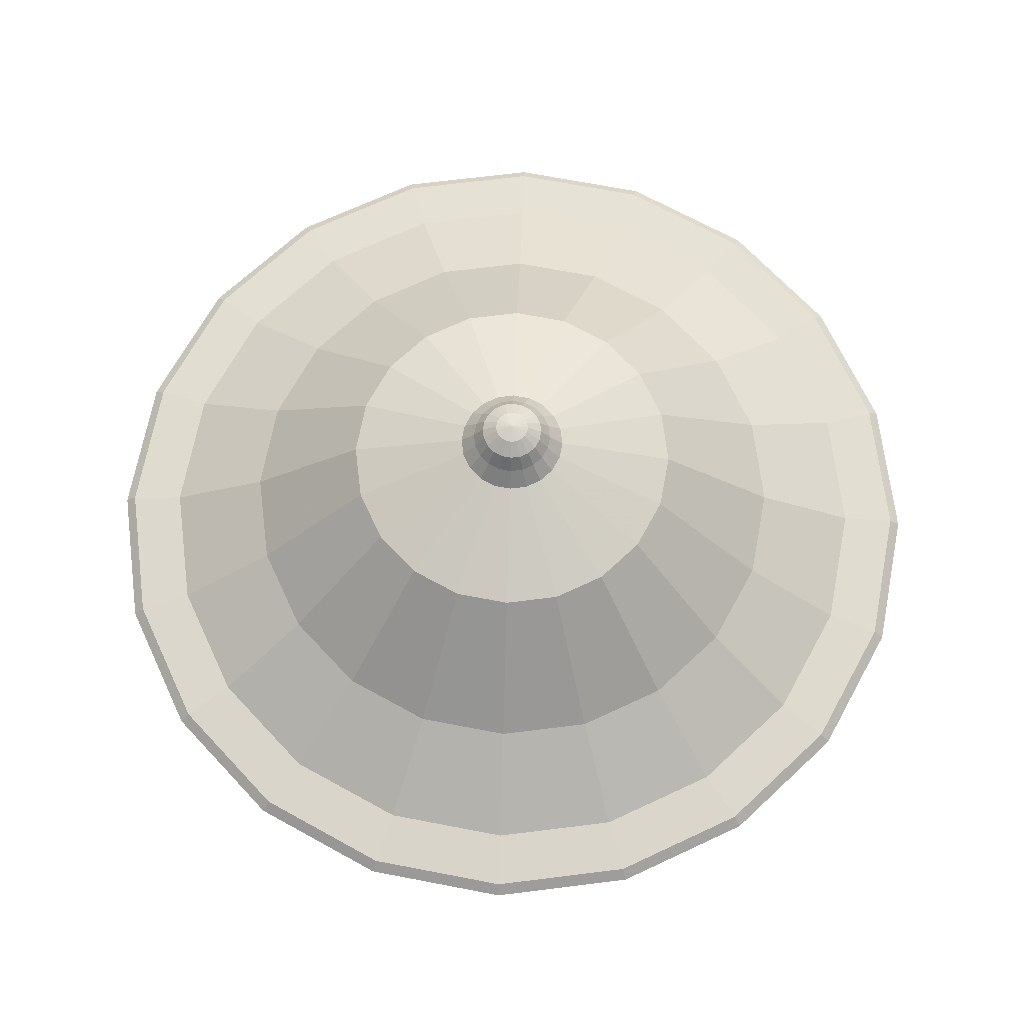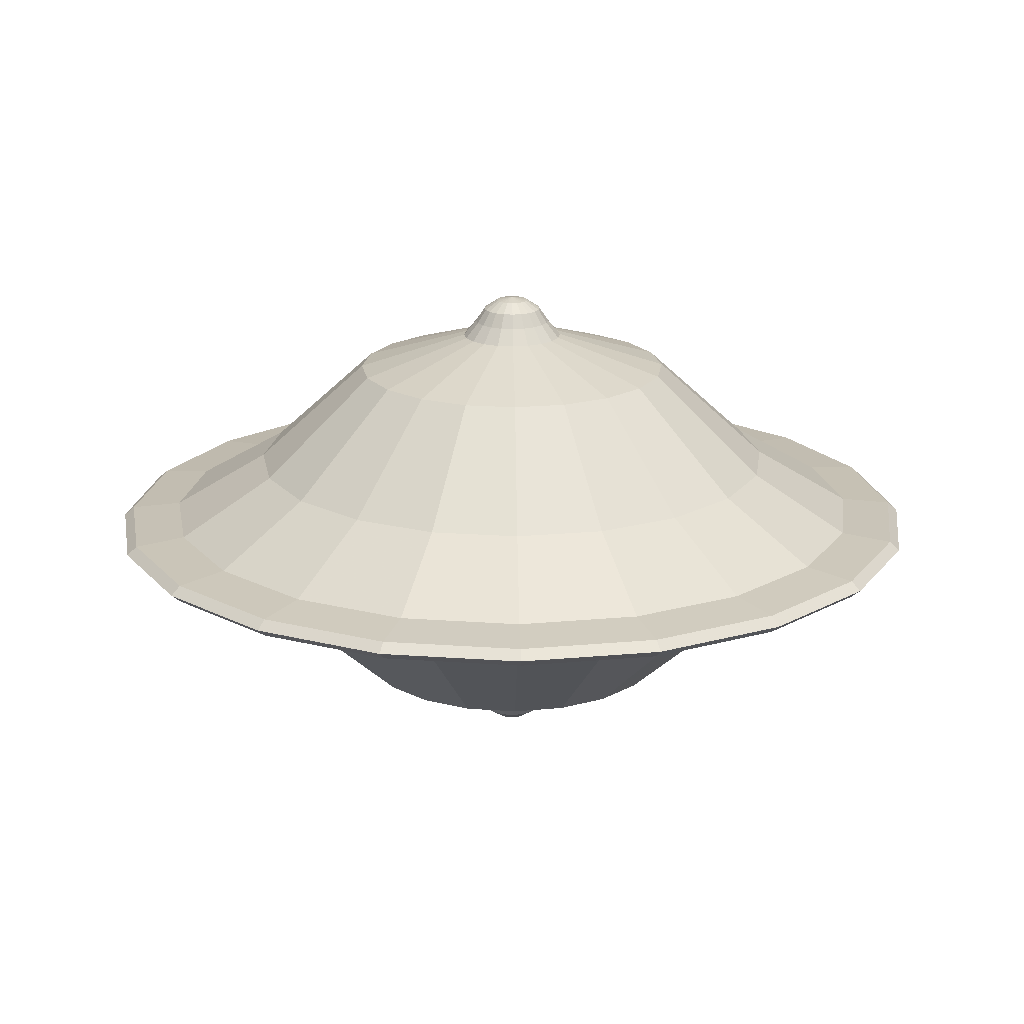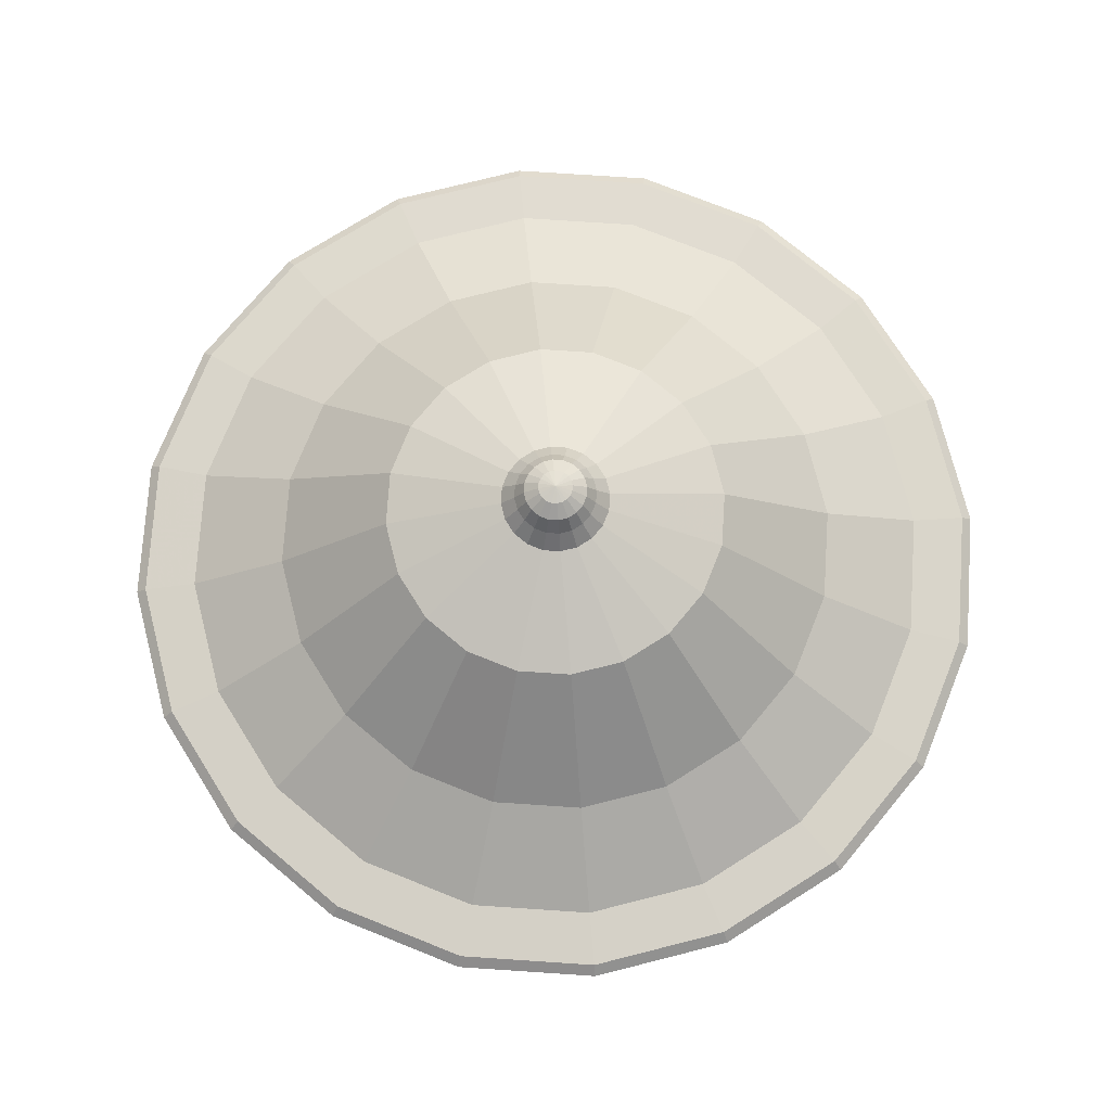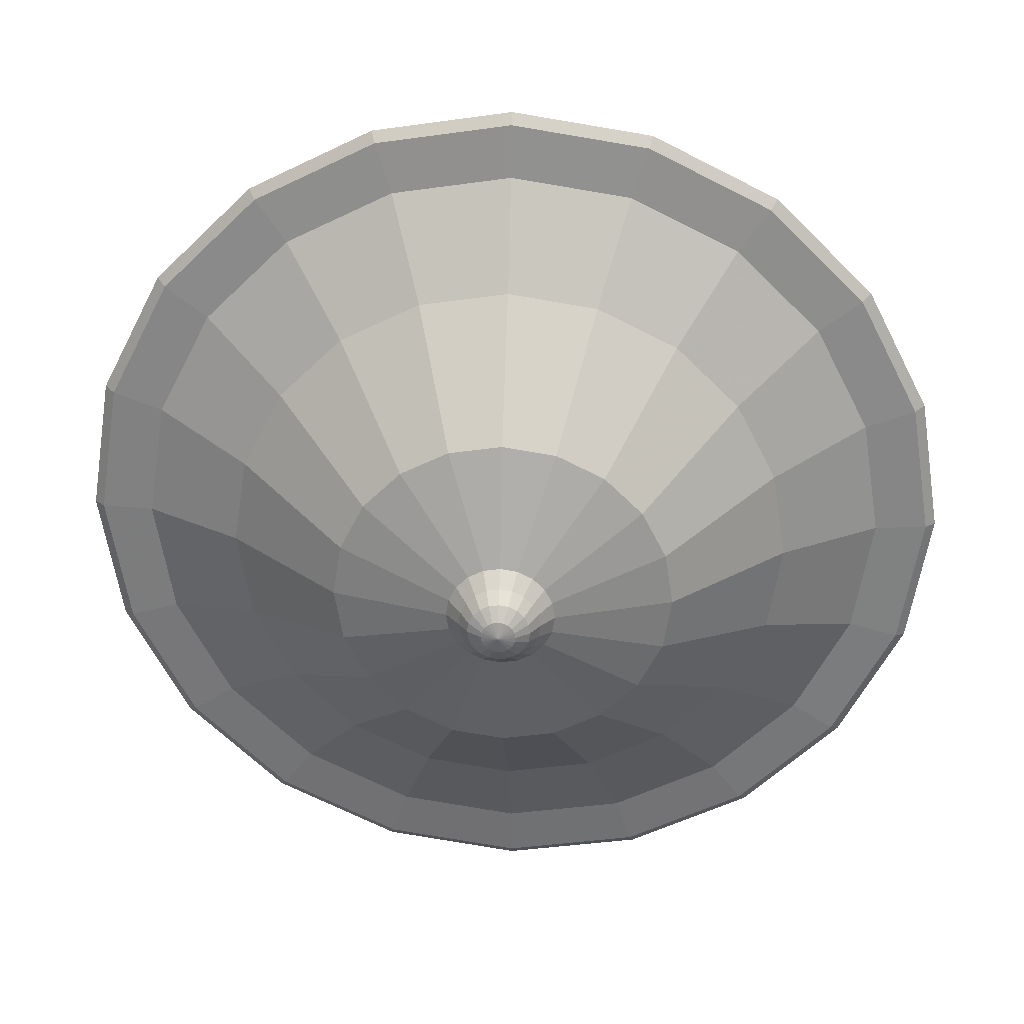
<metadata>
{"format":"obj","ext":"obj","renderer":"f3d","projection":"perspective","resolution":1024,"background":"white","views":[{"elev":69.2,"azim":-88.1,"up":"+Y"},{"elev":19.0,"azim":-19.1,"up":"+Y"},{"elev":74.7,"azim":-41.2,"up":"+Y"},{"elev":29.1,"azim":3.1,"up":"+Z"}]}
</metadata>
<code>
o Mine.014_Sphere.022
v 0.4924 0.2982 0
v 0.433 0.3037 0
v 0.3214 0.369 0
v 0.06097 0.5276 0
v 0.4683 0.2982 -0.1522
v 0.4118 0.3037 -0.1338
v 0.3057 0.369 -0.09932
v 0.05798 0.5276 -0.01884
v 0.3984 0.2982 -0.2894
v 0.3503 0.3037 -0.2545
v 0.26 0.369 -0.1889
v 0.04932 0.5276 -0.03583
v 0.2894 0.2982 -0.3984
v 0.2545 0.3037 -0.3503
v 0.1889 0.369 -0.26
v 0.03584 0.5276 -0.04932
v 0.1522 0.2982 -0.4683
v 0.1338 0.3037 -0.4118
v 0.09932 0.369 -0.3057
v 0.01884 0.5276 -0.05798
v 0 0.2982 -0.4924
v 0 0.3037 -0.433
v 0 0.369 -0.3214
v 0 0.5276 -0.06097
v -0.1522 0.2982 -0.4683
v -0.1338 0.3037 -0.4118
v -0.09932 0.369 -0.3057
v -0.01884 0.5276 -0.05798
v -0.2894 0.2982 -0.3984
v -0.2545 0.3037 -0.3503
v -0.1889 0.369 -0.26
v -0.03583 0.5276 -0.04932
v -0.3984 0.2982 -0.2894
v -0.3503 0.3037 -0.2545
v -0.26 0.369 -0.1889
v -0.04932 0.5276 -0.03583
v -0.4683 0.2982 -0.1522
v -0.4118 0.3037 -0.1338
v -0.3057 0.369 -0.09932
v -0.05798 0.5276 -0.01884
v -0.4924 0.2982 0
v -0.433 0.3037 0
v -0.3214 0.369 0
v -0.06097 0.5276 0
v -0.4683 0.2982 0.1522
v -0.4118 0.3037 0.1338
v -0.3057 0.369 0.09932
v -0.05798 0.5276 0.01884
v -0.3984 0.2982 0.2894
v -0.3503 0.3037 0.2545
v -0.26 0.369 0.1889
v -0.04932 0.5276 0.03583
v -0.2894 0.2982 0.3984
v -0.2545 0.3037 0.3503
v -0.1889 0.369 0.26
v -0.03583 0.5276 0.04932
v -0.1522 0.2982 0.4683
v -0.1338 0.3037 0.4118
v -0.09932 0.369 0.3057
v -0.01884 0.5276 0.05798
v 1e-06 0.2982 0.4924
v 1e-06 0.3037 0.433
v 1e-06 0.369 0.3214
v 1e-06 0.5276 0.06097
v 0.1522 0.2982 0.4683
v 0.1338 0.3037 0.4118
v 0.09932 0.369 0.3057
v 0.01884 0.5276 0.05798
v 0.2894 0.2982 0.3984
v 0.2545 0.3037 0.3503
v 0.1889 0.369 0.26
v 0.03584 0.5276 0.04932
v 0.3984 0.2982 0.2894
v 0.3503 0.3037 0.2545
v 0.26 0.369 0.1889
v 0.04932 0.5276 0.03583
v 0.4683 0.2982 0.1522
v 0.4118 0.3037 0.1338
v 0.3057 0.369 0.09932
v 0.05798 0.5276 0.01884
v 0.1917 0.487 0
v 0.1823 0.487 -0.05925
v 0.1551 0.487 -0.1127
v 0.1127 0.487 -0.1551
v 0.05925 0.487 -0.1823
v 0 0.487 -0.1917
v -0.05924 0.487 -0.1823
v -0.1127 0.487 -0.1551
v -0.1551 0.487 -0.1127
v -0.1823 0.487 -0.05924
v -0.1917 0.487 0
v -0.1823 0.487 0.05925
v -0.1551 0.487 0.1127
v -0.1127 0.487 0.1551
v -0.05924 0.487 0.1823
v 1e-06 0.487 0.1917
v 0.05925 0.487 0.1823
v 0.1127 0.487 0.1551
v 0.1551 0.487 0.1127
v 0.1823 0.487 0.05925
v -0.01894 0.5727 -0
v -0.03499 0.562 -0
v -0.04572 0.5459 -0
v -0.01801 0.5727 -0.005852
v -0.03328 0.562 -0.01081
v -0.04348 0.5459 -0.01413
v -0.01532 0.5727 -0.01113
v -0.02831 0.562 -0.02057
v -0.03699 0.5459 -0.02687
v -0.01113 0.5727 -0.01532
v -0.02057 0.562 -0.02831
v -0.02687 0.5459 -0.03699
v -0.005852 0.5727 -0.01801
v -0.01081 0.562 -0.03328
v -0.01413 0.5459 -0.04348
v -0 0.5727 -0.01894
v -0 0.562 -0.03499
v -0 0.5459 -0.04572
v 0.005852 0.5727 -0.01801
v 0.01081 0.562 -0.03328
v 0.01413 0.5459 -0.04348
v 0.01113 0.5727 -0.01532
v 0.02057 0.562 -0.02831
v 0.02687 0.5459 -0.03699
v -0 0.5765 0
v 0.01532 0.5727 -0.01113
v 0.02831 0.562 -0.02057
v 0.03699 0.5459 -0.02687
v 0.01801 0.5727 -0.005852
v 0.03328 0.562 -0.01081
v 0.04348 0.5459 -0.01413
v 0.01894 0.5727 0
v 0.03499 0.562 0
v 0.04572 0.5459 0
v 0.01801 0.5727 0.005852
v 0.03328 0.562 0.01081
v 0.04348 0.5459 0.01413
v 0.01532 0.5727 0.01113
v 0.02831 0.562 0.02057
v 0.03699 0.5459 0.02687
v 0.01113 0.5727 0.01532
v 0.02057 0.562 0.02831
v 0.02687 0.5459 0.03699
v 0.005852 0.5727 0.01801
v 0.01081 0.562 0.03328
v 0.01413 0.5459 0.04348
v -0 0.5727 0.01894
v -0 0.562 0.03499
v -0 0.5459 0.04572
v -0.005852 0.5727 0.01801
v -0.01081 0.562 0.03328
v -0.01413 0.5459 0.04348
v -0.01113 0.5727 0.01532
v -0.02057 0.562 0.02831
v -0.02687 0.5459 0.03699
v -0.01532 0.5727 0.01113
v -0.02831 0.562 0.02057
v -0.03699 0.5459 0.02687
v -0.01801 0.5727 0.005852
v -0.03328 0.562 0.01081
v -0.04348 0.5459 0.01413
v 0.4924 0.2783 0
v 0.433 0.2727 0
v 0.3214 0.2075 0
v 0.06097 0.04888 0
v 0.4683 0.2783 -0.1522
v 0.4118 0.2727 -0.1338
v 0.3057 0.2075 -0.09932
v 0.05798 0.04888 -0.01884
v 0.3984 0.2783 -0.2894
v 0.3503 0.2727 -0.2545
v 0.26 0.2075 -0.1889
v 0.04932 0.04888 -0.03583
v 0.2894 0.2783 -0.3984
v 0.2545 0.2727 -0.3503
v 0.1889 0.2075 -0.26
v 0.03584 0.04888 -0.04932
v 0.1522 0.2783 -0.4683
v 0.1338 0.2727 -0.4118
v 0.09932 0.2075 -0.3057
v 0.01884 0.04888 -0.05798
v 0 0.2783 -0.4924
v 0 0.2727 -0.433
v 0 0.2075 -0.3214
v 1e-06 0.04888 -0.06097
v -0.1522 0.2783 -0.4683
v -0.1338 0.2727 -0.4118
v -0.09932 0.2075 -0.3057
v -0.01884 0.04888 -0.05798
v -0.2894 0.2783 -0.3984
v -0.2545 0.2727 -0.3503
v -0.1889 0.2075 -0.26
v -0.03583 0.04888 -0.04932
v -0.3984 0.2783 -0.2894
v -0.3503 0.2727 -0.2545
v -0.26 0.2075 -0.1889
v -0.04932 0.04888 -0.03583
v -0.4683 0.2783 -0.1522
v -0.4118 0.2727 -0.1338
v -0.3057 0.2075 -0.09932
v -0.05798 0.04888 -0.01884
v -0.4924 0.2783 0
v -0.433 0.2727 0
v -0.3214 0.2075 0
v -0.06097 0.04888 0
v -0.4683 0.2783 0.1522
v -0.4118 0.2727 0.1338
v -0.3057 0.2075 0.09932
v -0.05798 0.04888 0.01884
v -0.3984 0.2783 0.2894
v -0.3503 0.2727 0.2545
v -0.26 0.2075 0.1889
v -0.04932 0.04888 0.03583
v -0.2894 0.2783 0.3984
v -0.2545 0.2727 0.3503
v -0.1889 0.2075 0.26
v -0.03583 0.04888 0.04932
v -0.1522 0.2783 0.4683
v -0.1338 0.2727 0.4118
v -0.09932 0.2075 0.3057
v -0.01884 0.04888 0.05798
v 1e-06 0.2783 0.4924
v 1e-06 0.2727 0.433
v 1e-06 0.2075 0.3214
v 1e-06 0.04888 0.06097
v 0.1522 0.2783 0.4683
v 0.1338 0.2727 0.4118
v 0.09932 0.2075 0.3057
v 0.01884 0.04888 0.05798
v 0.2894 0.2783 0.3984
v 0.2545 0.2727 0.3503
v 0.1889 0.2075 0.26
v 0.03584 0.04888 0.04932
v 0.3984 0.2783 0.2894
v 0.3503 0.2727 0.2545
v 0.26 0.2075 0.1889
v 0.04932 0.04888 0.03583
v 0.4683 0.2783 0.1522
v 0.4118 0.2727 0.1338
v 0.3057 0.2075 0.09932
v 0.05798 0.04888 0.01884
v 0.1917 0.08943 0
v 0.1823 0.08943 -0.05925
v 0.1551 0.08943 -0.1127
v 0.1127 0.08943 -0.1551
v 0.05925 0.08943 -0.1823
v 0 0.08943 -0.1917
v -0.05924 0.08943 -0.1823
v -0.1127 0.08943 -0.1551
v -0.1551 0.08943 -0.1127
v -0.1823 0.08943 -0.05924
v -0.1917 0.08943 0
v -0.1823 0.08943 0.05925
v -0.1551 0.08943 0.1127
v -0.1127 0.08943 0.1551
v -0.05924 0.08943 0.1823
v 1e-06 0.08943 0.1917
v 0.05925 0.08943 0.1823
v 0.1127 0.08943 0.1551
v 0.1551 0.08943 0.1127
v 0.1823 0.08943 0.05925
v -0.01894 0.003767 -0
v -0.03499 0.01449 -0
v -0.04572 0.03055 -0
v -0.1558 0.2882 0.4794
v -0.01801 0.003767 -0.005852
v -0.03328 0.01449 -0.01081
v -0.04348 0.03055 -0.01413
v -0.2963 0.2882 0.4078
v -0.01532 0.003767 -0.01113
v -0.02831 0.01449 -0.02057
v -0.03699 0.03055 -0.02687
v -0.4078 0.2882 0.2963
v -0.01113 0.003767 -0.01532
v -0.02057 0.01449 -0.02831
v -0.02687 0.03055 -0.03699
v -0.4794 0.2882 0.1558
v -0.005852 0.003767 -0.01801
v -0.01081 0.01449 -0.03328
v -0.01413 0.03055 -0.04348
v -0.5041 0.2882 0
v 0 0.003767 -0.01894
v 0 0.01449 -0.03499
v 0 0.03055 -0.04572
v -0.4794 0.2882 -0.1558
v 0.005852 0.003767 -0.01801
v 0.01081 0.01449 -0.03328
v 0.01413 0.03055 -0.04348
v -0.4078 0.2882 -0.2963
v 0.01113 0.003767 -0.01532
v 0.02057 0.01449 -0.02831
v 0.02687 0.03055 -0.03699
v -0.2963 0.2882 -0.4078
v 0 0 0
v 0.01532 0.003767 -0.01113
v 0.02831 0.01449 -0.02057
v 0.03699 0.03055 -0.02687
v -0.1558 0.2882 -0.4794
v 0.01801 0.003767 -0.005852
v 0.03328 0.01449 -0.01081
v 0.04348 0.03055 -0.01413
v 0 0.2882 -0.5041
v 0.01894 0.003767 0
v 0.03499 0.01449 0
v 0.04572 0.03055 0
v 0.1558 0.2882 -0.4794
v 0.01801 0.003767 0.005852
v 0.03328 0.01449 0.01081
v 0.04348 0.03055 0.01413
v 0.2963 0.2882 -0.4078
v 0.01532 0.003767 0.01113
v 0.02831 0.01449 0.02057
v 0.03699 0.03055 0.02687
v 0.4078 0.2882 -0.2963
v 0.01113 0.003767 0.01532
v 0.02057 0.01449 0.02831
v 0.02687 0.03055 0.03699
v 0.4794 0.2882 -0.1558
v 0.005852 0.003767 0.01801
v 0.01081 0.01449 0.03328
v 0.01413 0.03055 0.04348
v 0.5041 0.2882 0
v -0 0.003767 0.01894
v -0 0.01449 0.03499
v -0 0.03055 0.04572
v 0.4794 0.2882 0.1558
v -0.005852 0.003767 0.01801
v -0.01081 0.01449 0.03328
v -0.01413 0.03055 0.04348
v 0.4078 0.2882 0.2963
v -0.01113 0.003767 0.01532
v -0.02057 0.01449 0.02831
v -0.02687 0.03055 0.03699
v 0.2963 0.2882 0.4078
v -0.01532 0.003767 0.01113
v -0.02831 0.01449 0.02057
v -0.03699 0.03055 0.02687
v 0.1558 0.2882 0.4794
v -0.01801 0.003767 0.005852
v -0.03328 0.01449 0.01081
v -0.04348 0.03055 0.01413
v 1e-06 0.2882 0.5041
f 1 322 318 5
f 2 1 5 6
f 6 7 3 2
f 82 8 4 81
f 9 10 6 5
f 10 11 7 6
f 83 12 8 82
f 314 9 5 318
f 84 16 12 83
f 310 13 9 314
f 13 14 10 9
f 14 15 11 10
f 306 17 13 310
f 17 18 14 13
f 18 19 15 14
f 85 20 16 84
f 22 23 19 18
f 86 24 20 85
f 302 21 17 306
f 21 22 18 17
f 298 25 21 302
f 25 26 22 21
f 26 27 23 22
f 87 28 24 86
f 29 30 26 25
f 30 31 27 26
f 88 32 28 87
f 293 29 25 298
f 89 36 32 88
f 289 33 29 293
f 33 34 30 29
f 34 35 31 30
f 285 37 33 289
f 37 38 34 33
f 38 39 35 34
f 90 40 36 89
f 42 43 39 38
f 91 44 40 90
f 281 41 37 285
f 41 42 38 37
f 277 45 41 281
f 45 46 42 41
f 46 47 43 42
f 92 48 44 91
f 49 50 46 45
f 50 51 47 46
f 93 52 48 92
f 273 49 45 277
f 94 56 52 93
f 269 53 49 273
f 53 54 50 49
f 54 55 51 50
f 265 57 53 269
f 57 58 54 53
f 58 59 55 54
f 95 60 56 94
f 62 63 59 58
f 96 64 60 95
f 342 61 57 265
f 61 62 58 57
f 338 65 61 342
f 65 66 62 61
f 66 67 63 62
f 97 68 64 96
f 69 70 66 65
f 70 71 67 66
f 98 72 68 97
f 334 69 65 338
f 99 76 72 98
f 330 73 69 334
f 73 74 70 69
f 74 75 71 70
f 326 77 73 330
f 77 78 74 73
f 78 79 75 74
f 100 80 76 99
f 2 3 79 78
f 81 4 80 100
f 322 1 77 326
f 1 2 78 77
f 7 82 81 3
f 11 83 82 7
f 15 84 83 11
f 19 85 84 15
f 23 86 85 19
f 27 87 86 23
f 31 88 87 27
f 35 89 88 31
f 39 90 89 35
f 43 91 90 39
f 47 92 91 43
f 51 93 92 47
f 55 94 93 51
f 59 95 94 55
f 63 96 95 59
f 67 97 96 63
f 71 98 97 67
f 75 99 98 71
f 79 100 99 75
f 3 81 100 79
f 104 105 102 101
f 106 40 44 103
f 105 106 103 102
f 108 109 106 105
f 107 108 105 104
f 109 36 40 106
f 111 112 109 108
f 110 111 108 107
f 112 32 36 109
f 114 115 112 111
f 113 114 111 110
f 115 28 32 112
f 117 118 115 114
f 116 117 114 113
f 118 24 28 115
f 120 121 118 117
f 119 120 117 116
f 121 20 24 118
f 123 124 121 120
f 122 123 120 119
f 124 16 20 121
f 127 128 124 123
f 126 127 123 122
f 128 12 16 124
f 130 131 128 127
f 129 130 127 126
f 131 8 12 128
f 133 134 131 130
f 132 133 130 129
f 134 4 8 131
f 136 137 134 133
f 135 136 133 132
f 137 80 4 134
f 139 140 137 136
f 138 139 136 135
f 140 76 80 137
f 142 143 140 139
f 141 142 139 138
f 143 72 76 140
f 145 146 143 142
f 144 145 142 141
f 149 64 68 146
f 148 149 146 145
f 147 148 145 144
f 152 60 64 149
f 151 152 149 148
f 150 151 148 147
f 103 44 48 161
f 154 155 152 151
f 153 154 151 150
f 157 158 155 154
f 156 157 154 153
f 158 52 56 155
f 160 161 158 157
f 159 160 157 156
f 161 48 52 158
f 125 104 101
f 125 107 104
f 125 110 107
f 125 113 110
f 125 116 113
f 125 119 116
f 125 122 119
f 125 126 122
f 125 129 126
f 125 132 129
f 125 135 132
f 125 138 135
f 125 141 138
f 125 144 141
f 125 147 144
f 125 150 147
f 125 153 150
f 125 156 153
f 125 159 156
f 125 101 159
f 102 103 161 160
f 155 56 60 152
f 101 102 160 159
f 146 68 72 143
f 318 322 162 166
f 166 162 163 167
f 167 163 164 168
f 243 242 165 169
f 170 166 167 171
f 171 167 168 172
f 244 243 169 173
f 314 318 166 170
f 245 244 173 177
f 310 314 170 174
f 174 170 171 175
f 175 171 172 176
f 306 310 174 178
f 178 174 175 179
f 179 175 176 180
f 246 245 177 181
f 183 179 180 184
f 247 246 181 185
f 302 306 178 182
f 182 178 179 183
f 298 302 182 186
f 186 182 183 187
f 187 183 184 188
f 248 247 185 189
f 190 186 187 191
f 191 187 188 192
f 249 248 189 193
f 293 298 186 190
f 250 249 193 197
f 289 293 190 194
f 194 190 191 195
f 195 191 192 196
f 285 289 194 198
f 198 194 195 199
f 199 195 196 200
f 251 250 197 201
f 203 199 200 204
f 252 251 201 205
f 281 285 198 202
f 202 198 199 203
f 277 281 202 206
f 206 202 203 207
f 207 203 204 208
f 253 252 205 209
f 210 206 207 211
f 211 207 208 212
f 254 253 209 213
f 273 277 206 210
f 255 254 213 217
f 269 273 210 214
f 214 210 211 215
f 215 211 212 216
f 265 269 214 218
f 218 214 215 219
f 219 215 216 220
f 256 255 217 221
f 223 219 220 224
f 257 256 221 225
f 342 265 218 222
f 222 218 219 223
f 338 342 222 226
f 226 222 223 227
f 227 223 224 228
f 258 257 225 229
f 230 226 227 231
f 231 227 228 232
f 259 258 229 233
f 334 338 226 230
f 260 259 233 237
f 330 334 230 234
f 234 230 231 235
f 235 231 232 236
f 326 330 234 238
f 238 234 235 239
f 239 235 236 240
f 261 260 237 241
f 163 239 240 164
f 242 261 241 165
f 322 326 238 162
f 162 238 239 163
f 168 164 242 243
f 172 168 243 244
f 176 172 244 245
f 180 176 245 246
f 184 180 246 247
f 188 184 247 248
f 192 188 248 249
f 196 192 249 250
f 200 196 250 251
f 204 200 251 252
f 208 204 252 253
f 212 208 253 254
f 216 212 254 255
f 220 216 255 256
f 224 220 256 257
f 228 224 257 258
f 232 228 258 259
f 236 232 259 260
f 240 236 260 261
f 164 240 261 242
f 266 262 263 267
f 268 264 205 201
f 267 263 264 268
f 271 267 268 272
f 270 266 267 271
f 272 268 201 197
f 275 271 272 276
f 274 270 271 275
f 276 272 197 193
f 279 275 276 280
f 278 274 275 279
f 280 276 193 189
f 283 279 280 284
f 282 278 279 283
f 284 280 189 185
f 287 283 284 288
f 286 282 283 287
f 288 284 185 181
f 291 287 288 292
f 290 286 287 291
f 292 288 181 177
f 296 291 292 297
f 295 290 291 296
f 297 292 177 173
f 300 296 297 301
f 299 295 296 300
f 301 297 173 169
f 304 300 301 305
f 303 299 300 304
f 305 301 169 165
f 308 304 305 309
f 307 303 304 308
f 309 305 165 241
f 312 308 309 313
f 311 307 308 312
f 313 309 241 237
f 316 312 313 317
f 315 311 312 316
f 317 313 237 233
f 320 316 317 321
f 319 315 316 320
f 325 321 229 225
f 324 320 321 325
f 323 319 320 324
f 329 325 225 221
f 328 324 325 329
f 327 323 324 328
f 264 341 209 205
f 332 328 329 333
f 331 327 328 332
f 336 332 333 337
f 335 331 332 336
f 337 333 217 213
f 340 336 337 341
f 339 335 336 340
f 341 337 213 209
f 294 262 266
f 294 266 270
f 294 270 274
f 294 274 278
f 294 278 282
f 294 282 286
f 294 286 290
f 294 290 295
f 294 295 299
f 294 299 303
f 294 303 307
f 294 307 311
f 294 311 315
f 294 315 319
f 294 319 323
f 294 323 327
f 294 327 331
f 294 331 335
f 294 335 339
f 294 339 262
f 263 340 341 264
f 333 329 221 217
f 262 339 340 263
f 321 317 233 229

</code>
